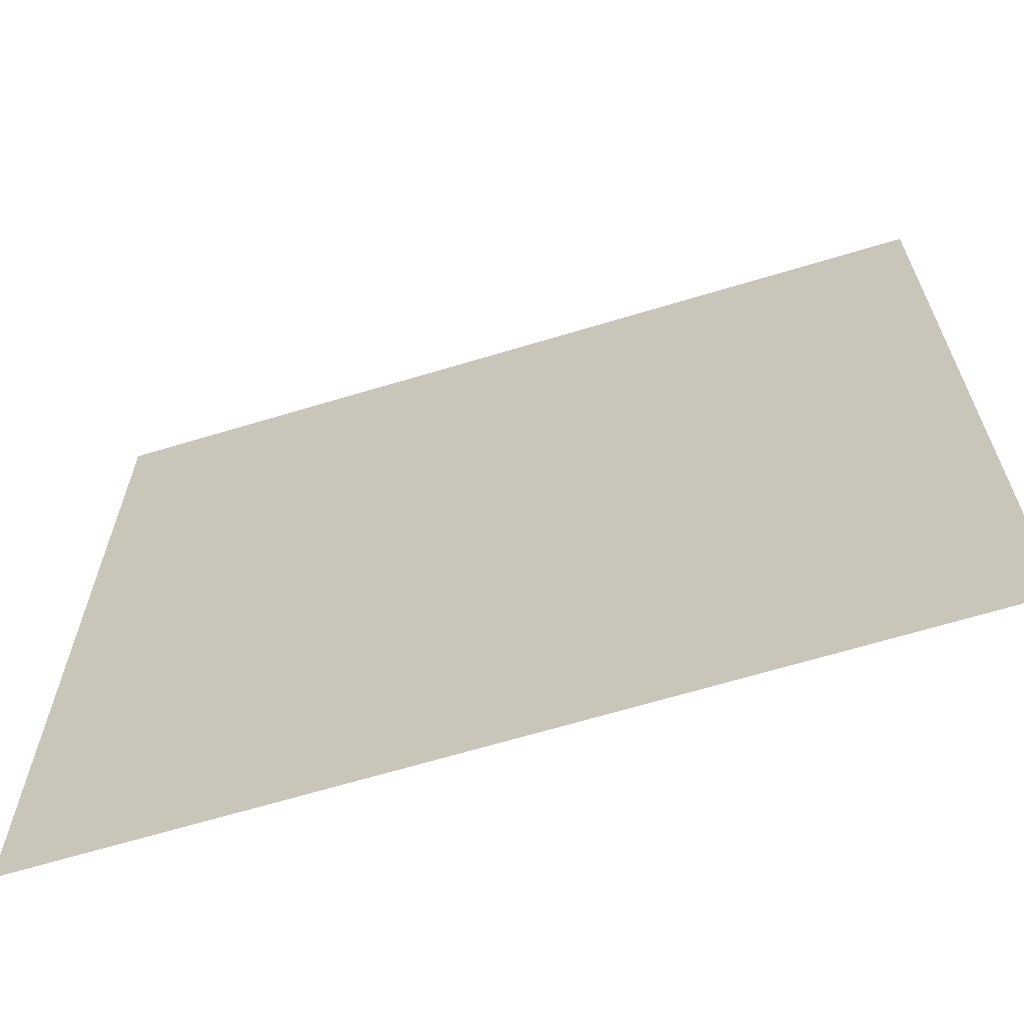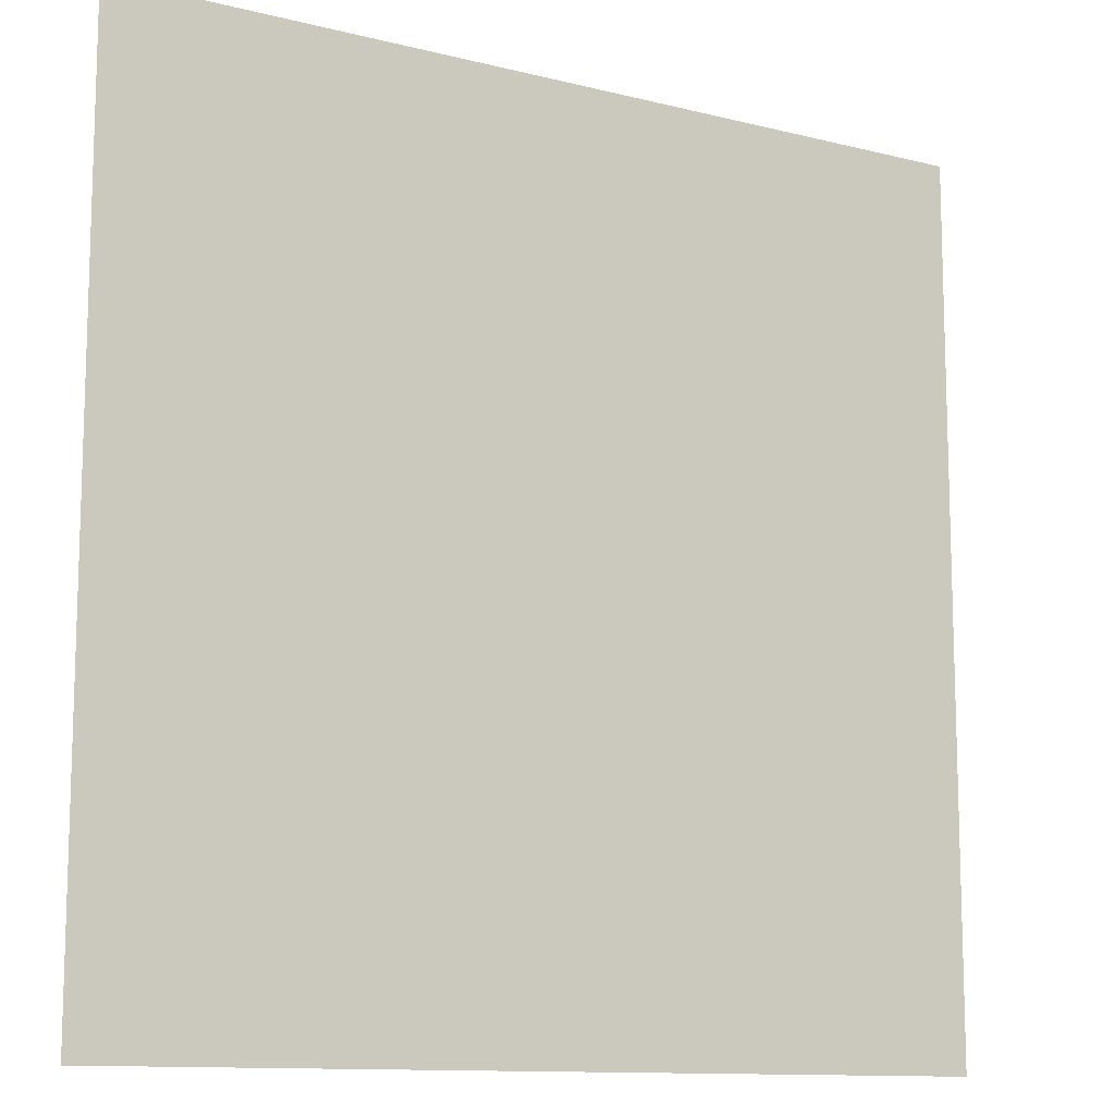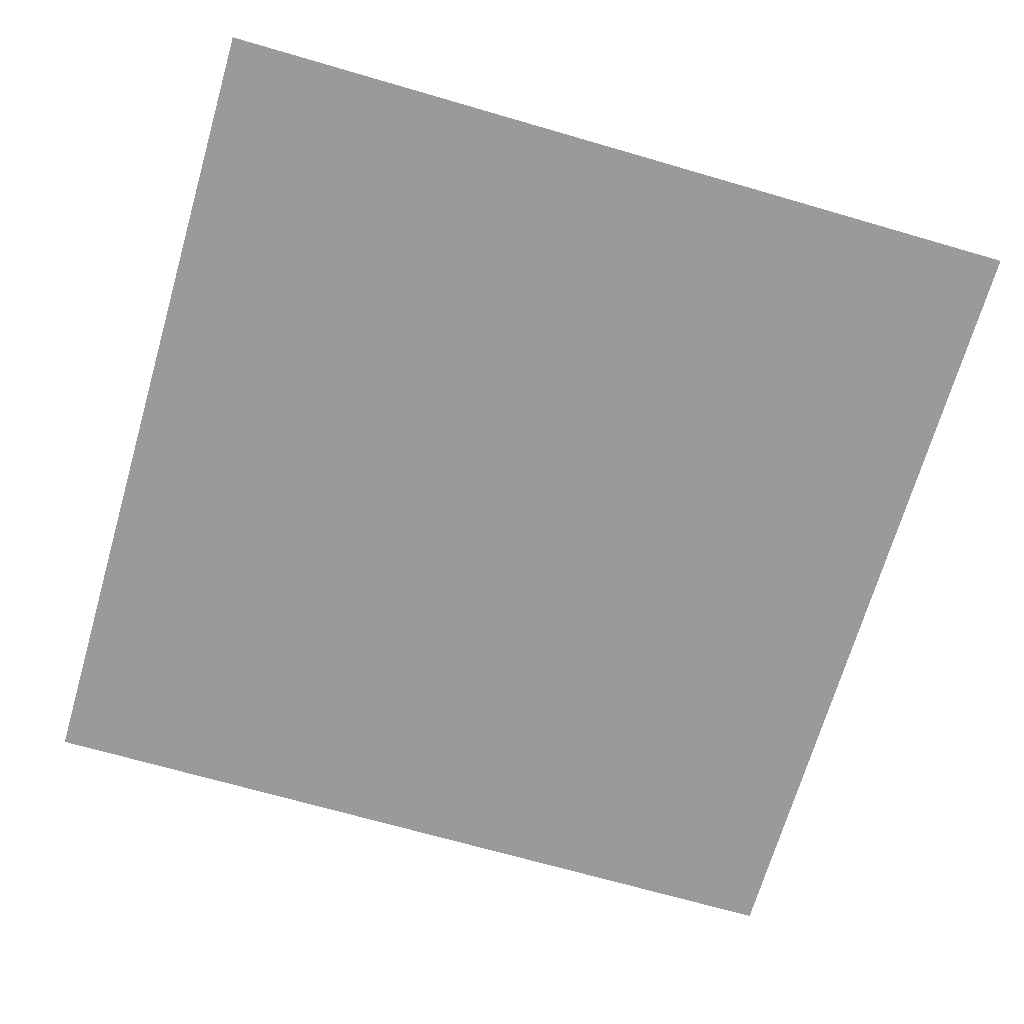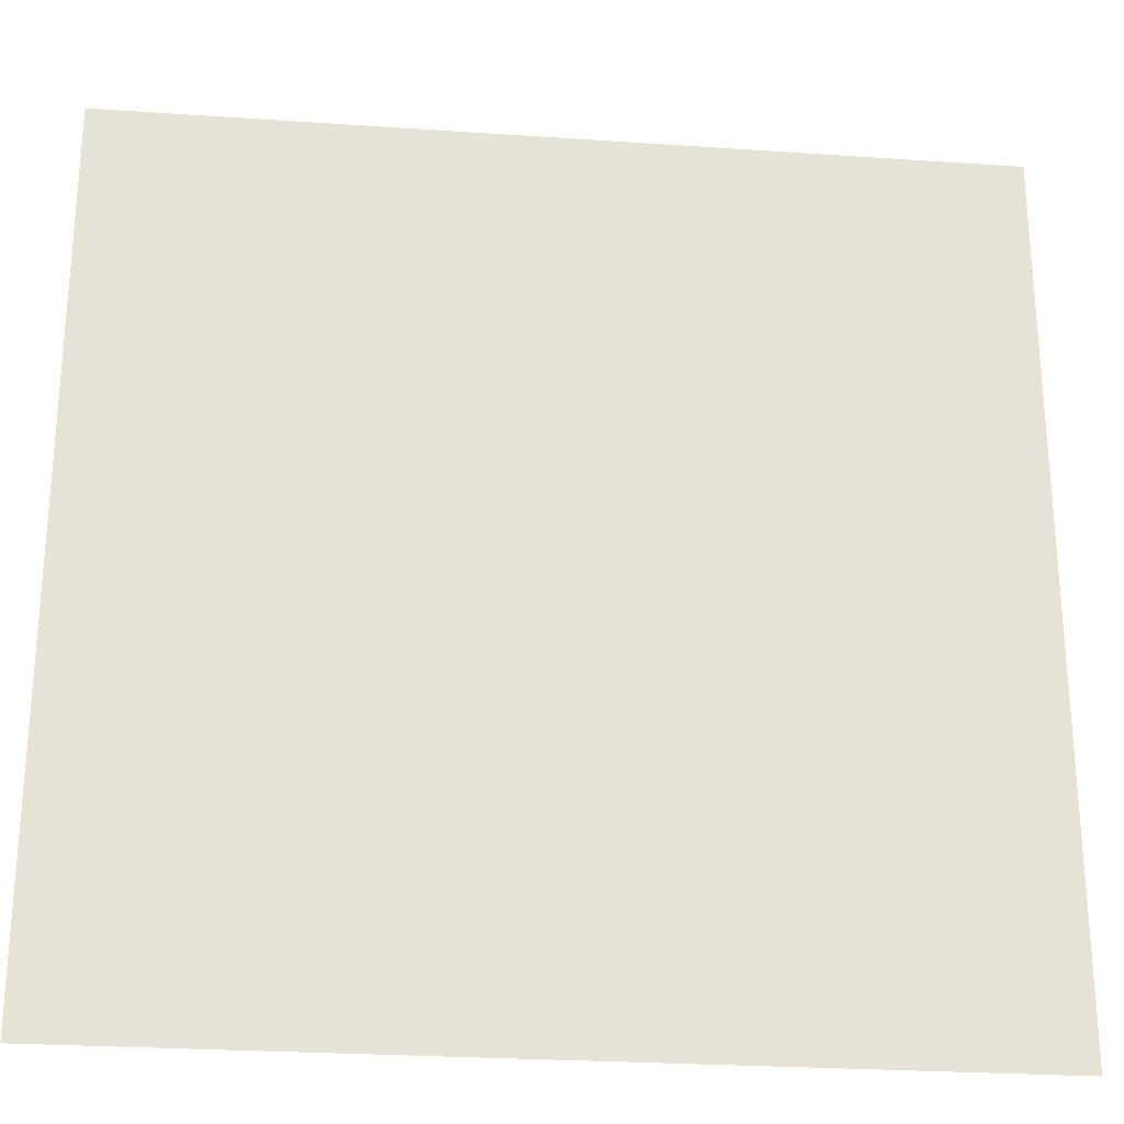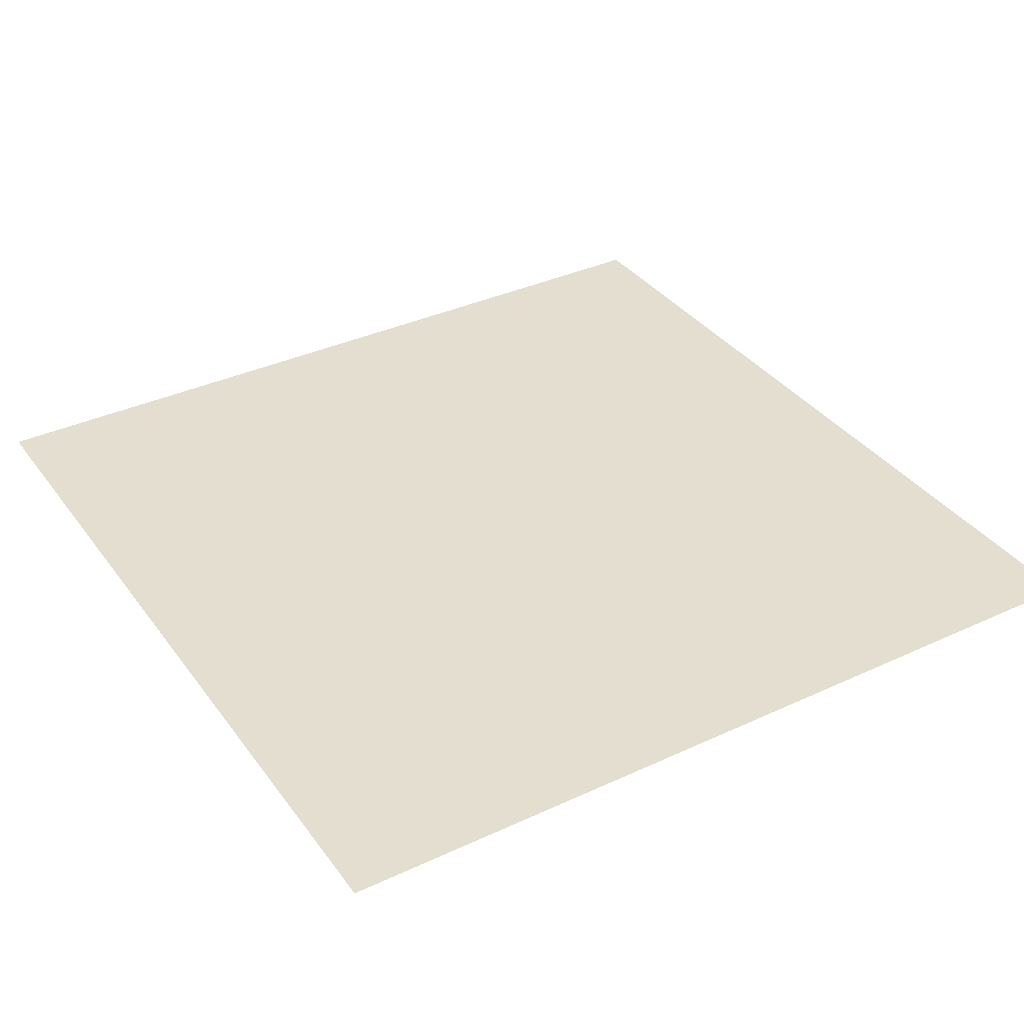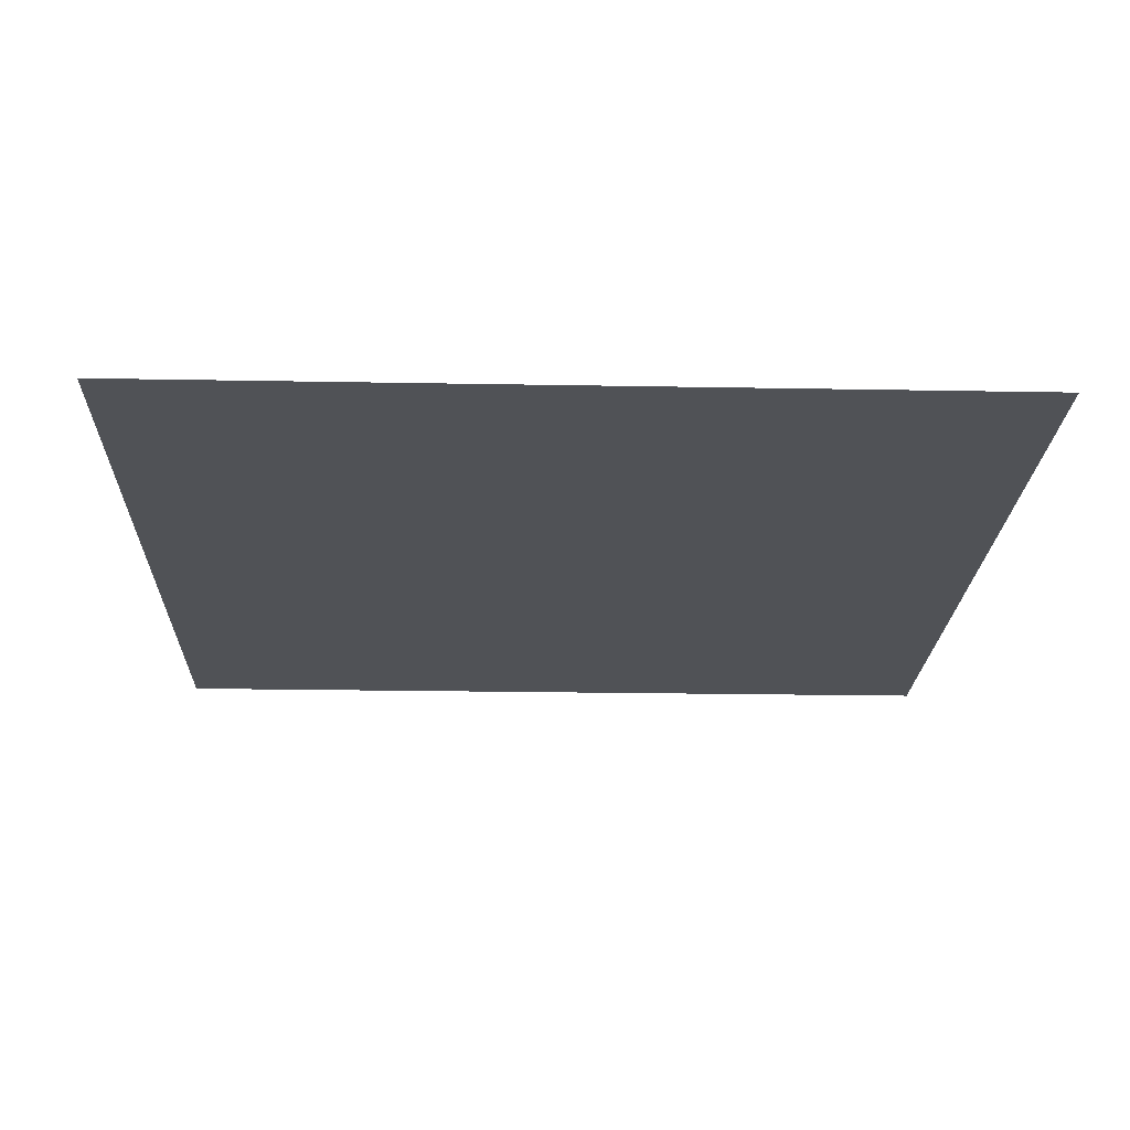
<metadata>
{"format":"obj","ext":"obj","renderer":"f3d","projection":"perspective","resolution":1024,"background":"white","views":[{"elev":-65.9,"azim":-163.1,"up":"+Y"},{"elev":-11.7,"azim":-31.3,"up":"+Y"},{"elev":-69.2,"azim":163.8,"up":"+Z"},{"elev":-26.0,"azim":-6.2,"up":"+Y"},{"elev":35.9,"azim":-31.4,"up":"+Z"},{"elev":-21.0,"azim":178.1,"up":"+Z"}]}
</metadata>
<code>
v -52 -6 0
v -53 -6 0
v -53 -5 0
v -52 -5 0
v -53 -6 0
v -54 -6 0
v -54 -5 0
v -53 -5 0
v -52 -7 0
v -53 -7 0
v -53 -6 0
v -52 -6 0
v -53 -7 0
v -54 -7 0
v -54 -6 0
v -53 -6 0
g BibliotecaNueva_mesh_0013
f 1 2 3 4
f 5 6 7 8
f 9 10 11 12
f 13 14 15 16

</code>
